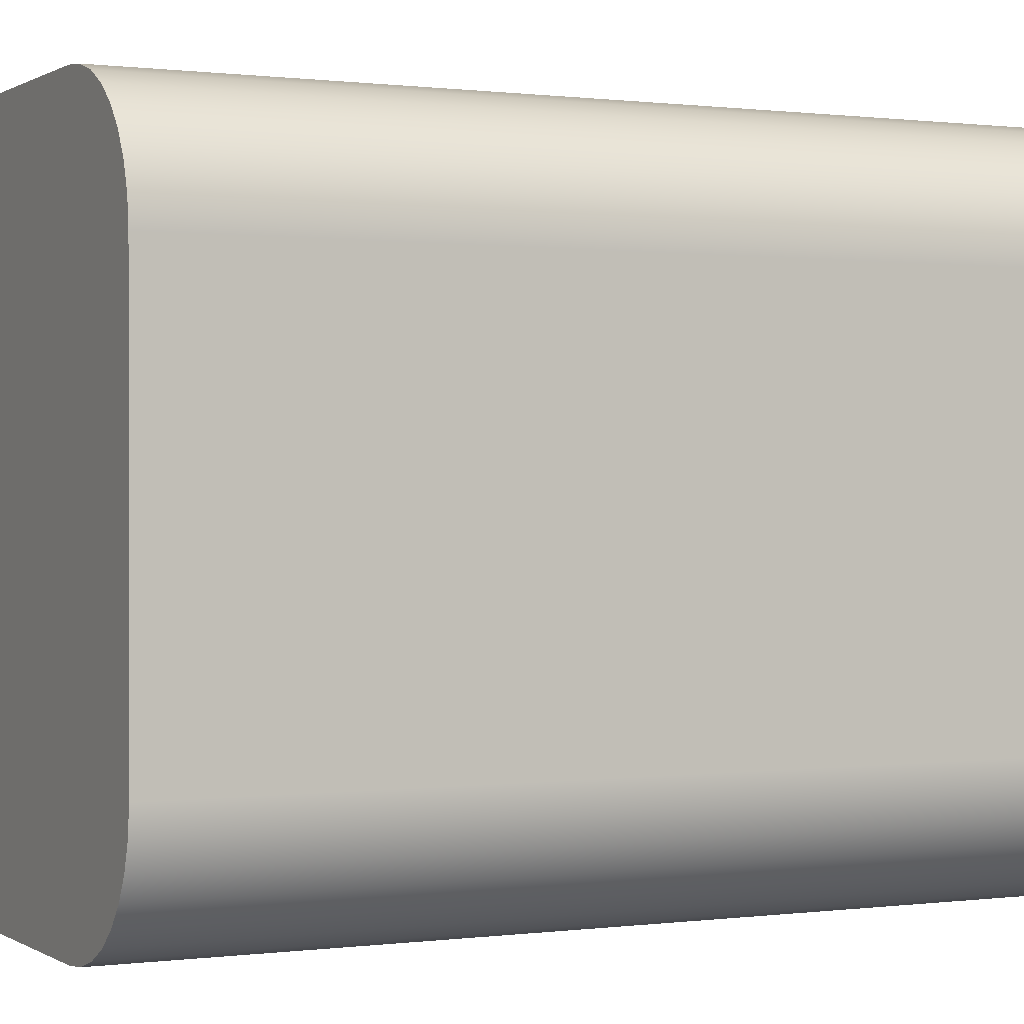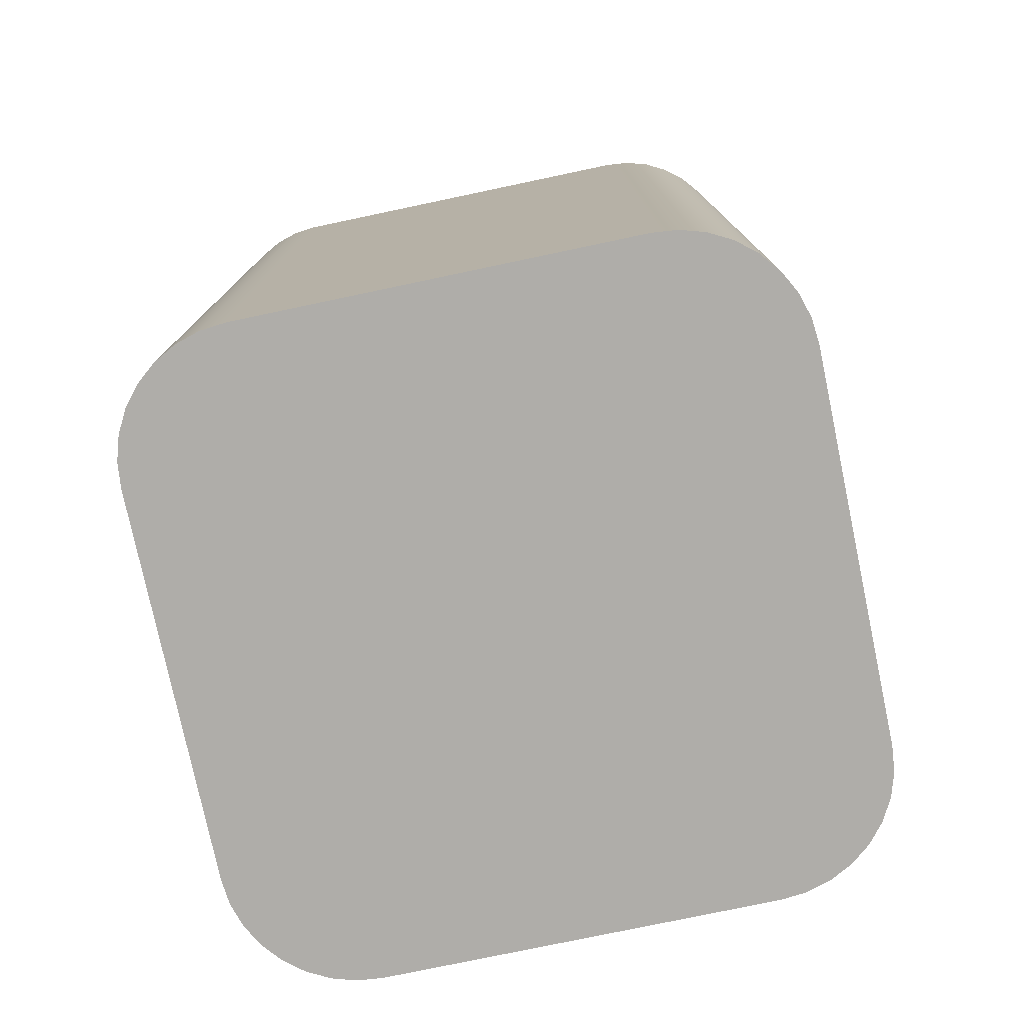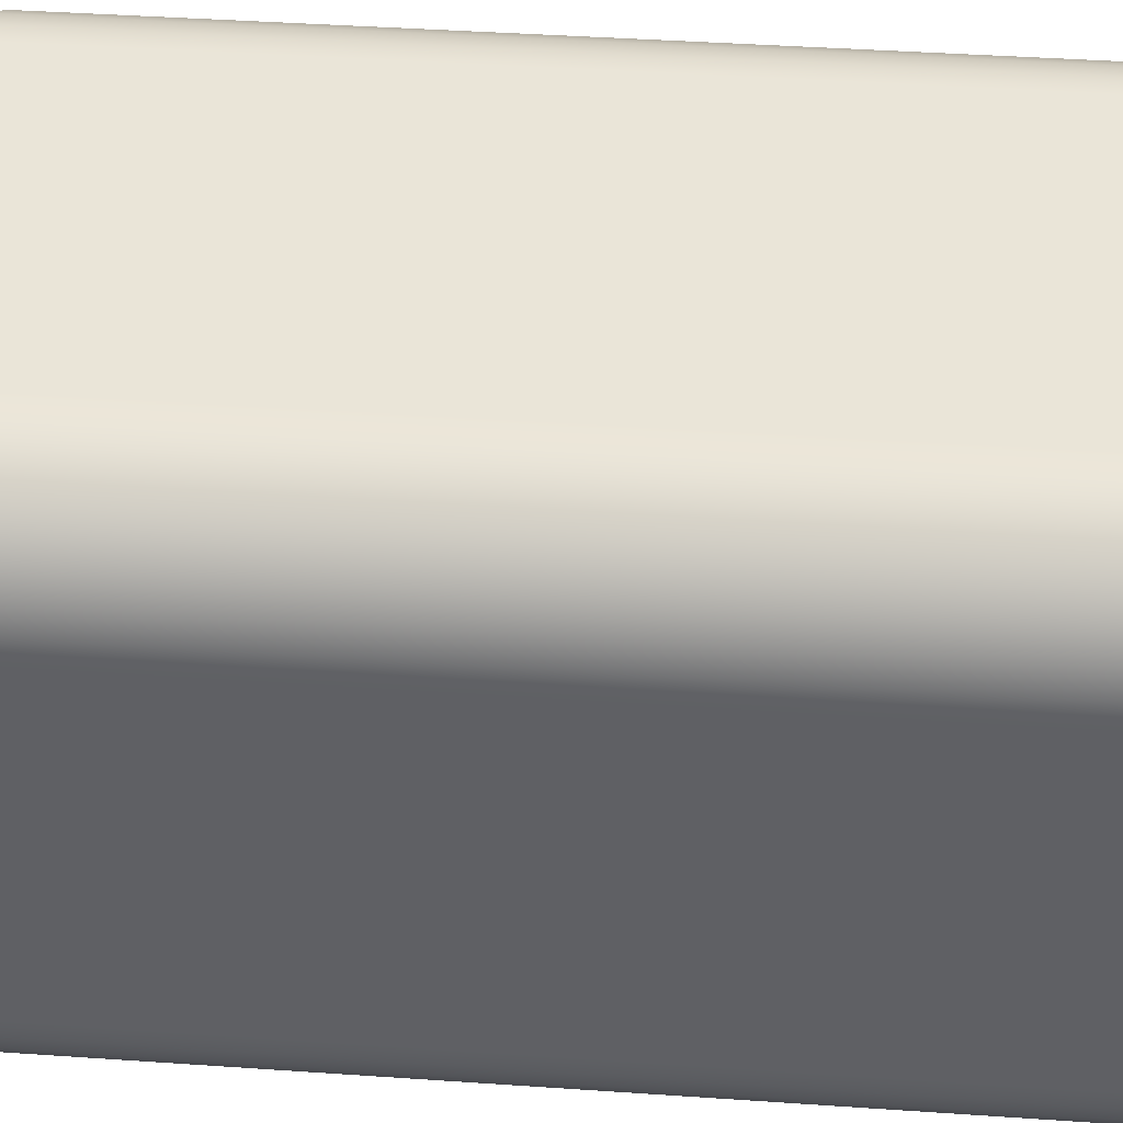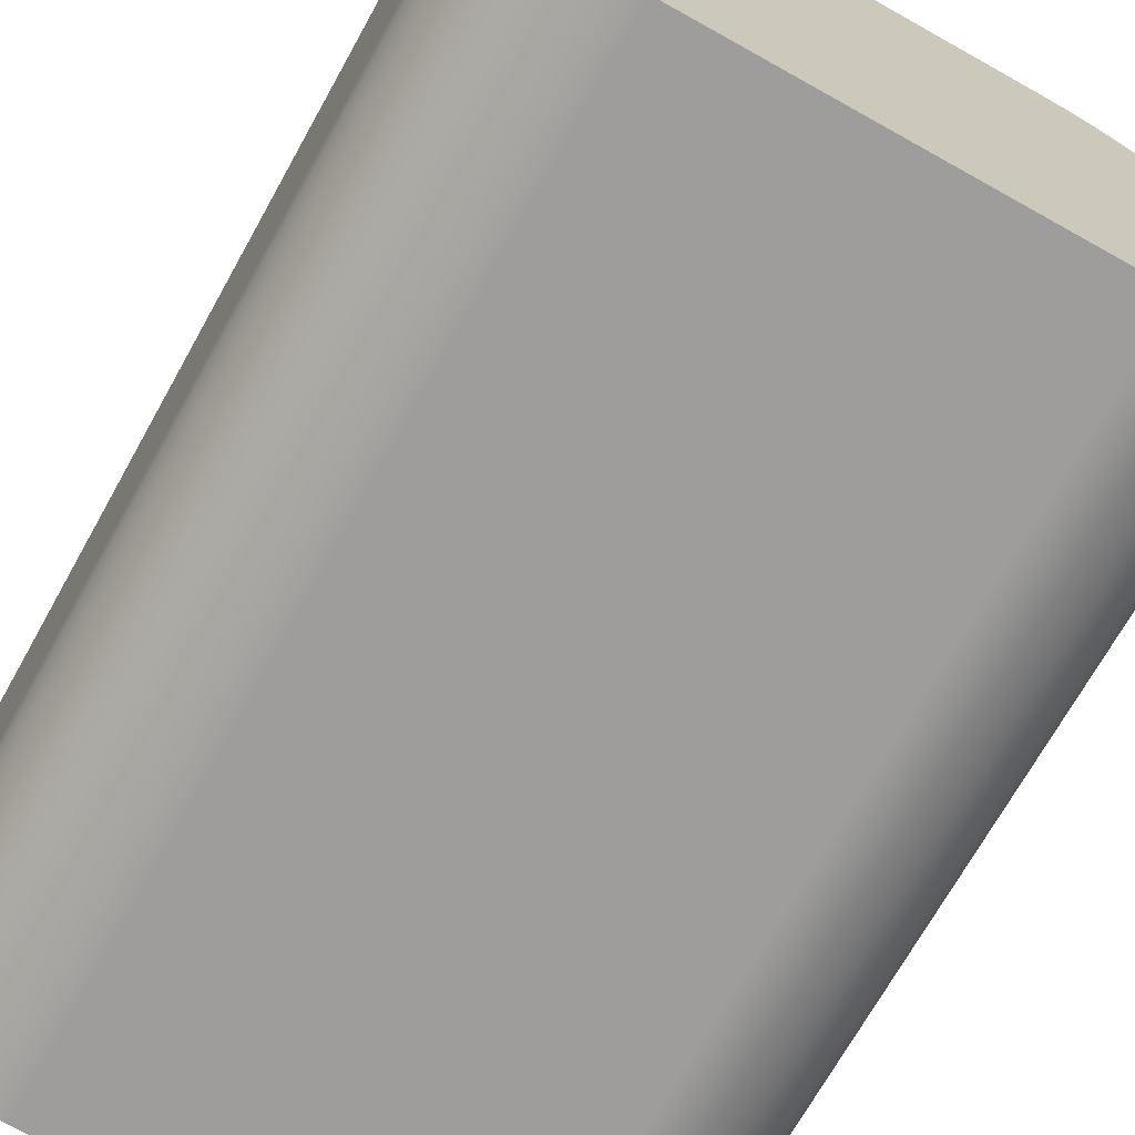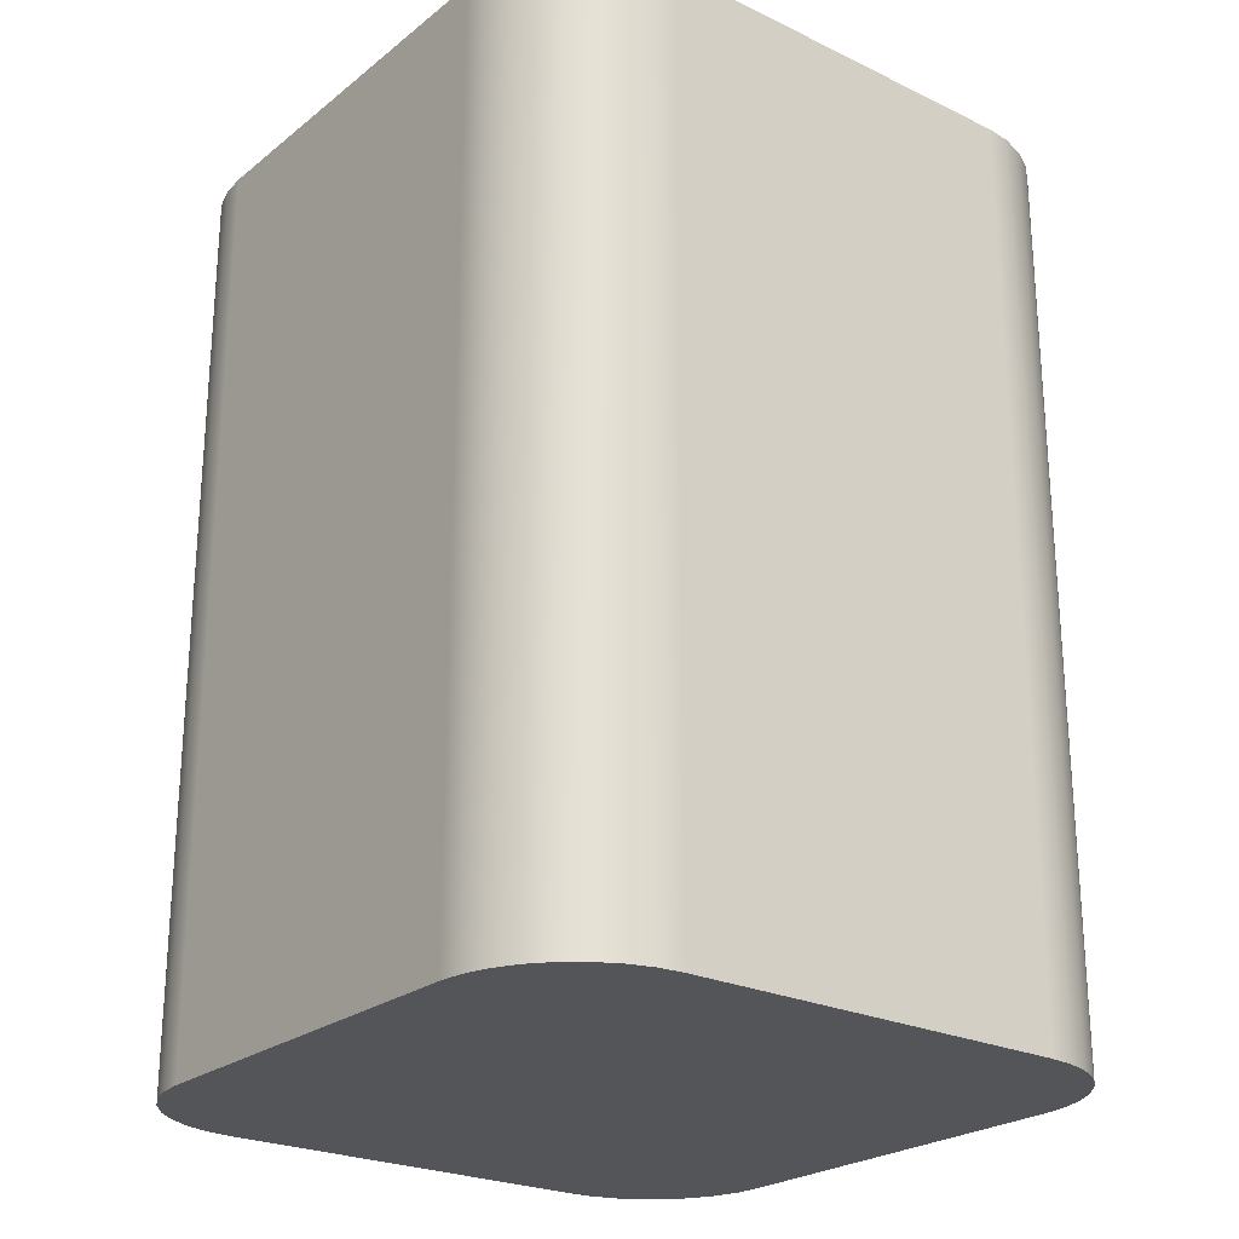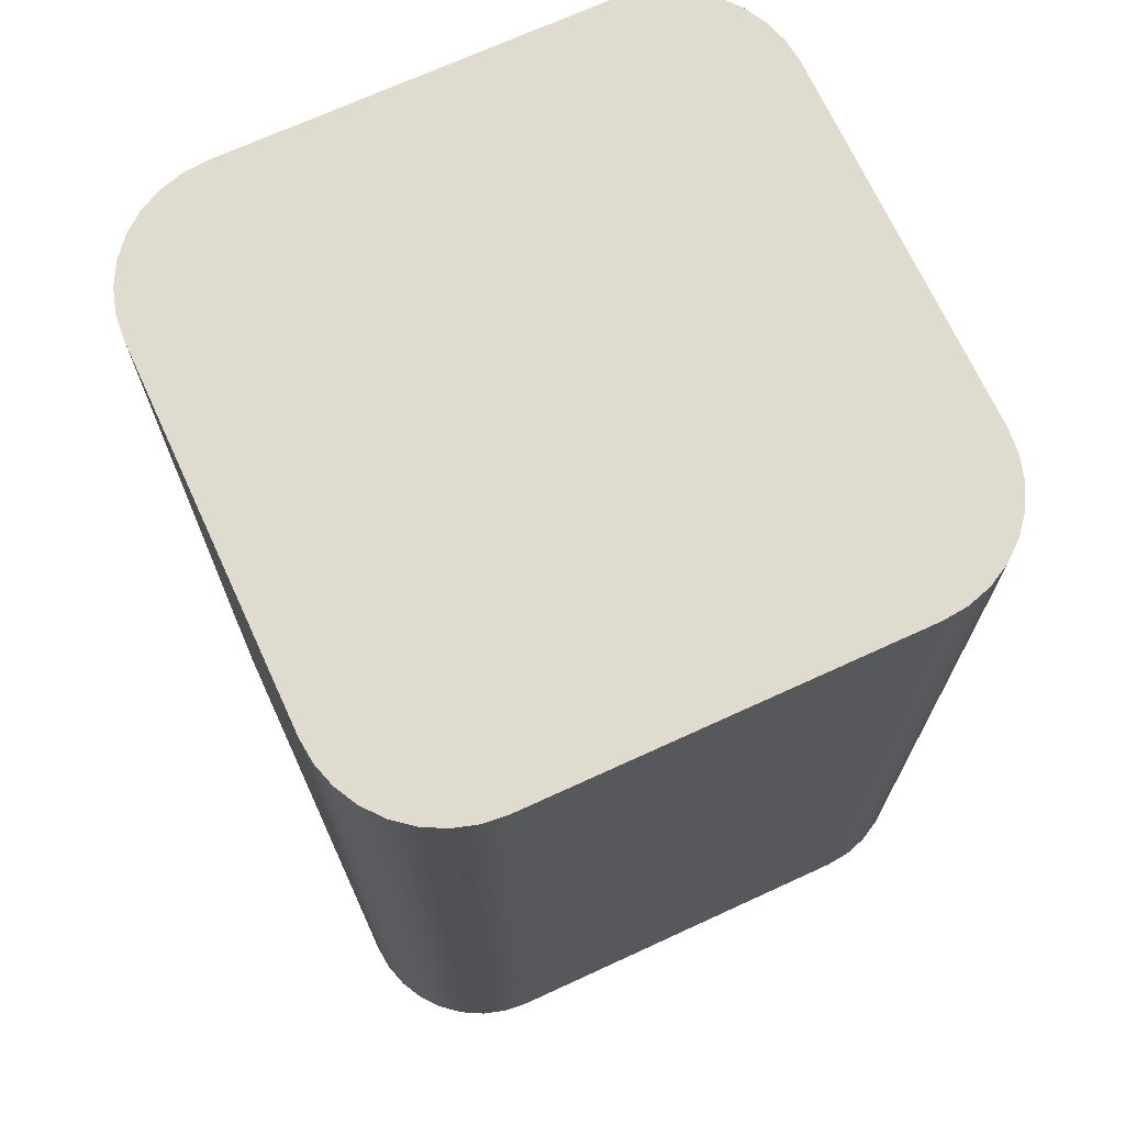
<metadata>
{"format":"obj","ext":"obj","renderer":"f3d","projection":"perspective","resolution":1024,"background":"white","views":[{"elev":0.4,"azim":63.4,"up":"+Y"},{"elev":-77.3,"azim":101.9,"up":"+Z"},{"elev":44.8,"azim":94.5,"up":"+Y"},{"elev":-70.6,"azim":150.8,"up":"+Y"},{"elev":-24.3,"azim":51.7,"up":"+Z"},{"elev":70.3,"azim":-114.7,"up":"+Z"}]}
</metadata>
<code>
v -2.5 -1.5 15
v -2.481 -1.695 15
v -2.424 -1.883 15
v -2.331 -2.056 15
v -2.207 -2.207 15
v -2.056 -2.331 15
v -1.883 -2.424 15
v -1.695 -2.481 15
v -1.5 -2.5 15
v -1.5 -2.5 22
v -1.695 -2.481 22
v -1.883 -2.424 22
v -2.056 -2.331 22
v -2.207 -2.207 22
v -2.331 -2.056 22
v -2.424 -1.883 22
v -2.481 -1.695 22
v -2.5 -1.5 22
v -1.5 -2.5 15
v 1.5 -2.5 15
v 1.5 -2.5 22
v -1.5 -2.5 22
v -2.5 -1.5 22
v -2.481 -1.695 22
v -2.424 -1.883 22
v -2.331 -2.056 22
v -2.207 -2.207 22
v -2.056 -2.331 22
v -1.883 -2.424 22
v -1.695 -2.481 22
v -1.5 -2.5 22
v 1.5 -2.5 22
v 1.695 -2.481 22
v 1.883 -2.424 22
v 2.056 -2.331 22
v 2.207 -2.207 22
v 2.331 -2.056 22
v 2.424 -1.883 22
v 2.481 -1.695 22
v 2.5 -1.5 22
v 2.5 1.5 22
v 2.481 1.695 22
v 2.424 1.883 22
v 2.331 2.056 22
v 2.207 2.207 22
v 2.056 2.331 22
v 1.883 2.424 22
v 1.695 2.481 22
v 1.5 2.5 22
v -1.5 2.5 22
v -1.695 2.481 22
v -1.883 2.424 22
v -2.056 2.331 22
v -2.207 2.207 22
v -2.331 2.056 22
v -2.424 1.883 22
v -2.481 1.695 22
v -2.5 1.5 22
v 2.5 1.5 15
v 2.481 1.695 15
v 2.424 1.883 15
v 2.331 2.056 15
v 2.207 2.207 15
v 2.056 2.331 15
v 1.883 2.424 15
v 1.695 2.481 15
v 1.5 2.5 15
v 1.5 2.5 22
v 1.695 2.481 22
v 1.883 2.424 22
v 2.056 2.331 22
v 2.207 2.207 22
v 2.331 2.056 22
v 2.424 1.883 22
v 2.481 1.695 22
v 2.5 1.5 22
v -1.5 2.5 15
v -1.695 2.481 15
v -1.883 2.424 15
v -2.056 2.331 15
v -2.207 2.207 15
v -2.331 2.056 15
v -2.424 1.883 15
v -2.481 1.695 15
v -2.5 1.5 15
v -2.5 1.5 22
v -2.481 1.695 22
v -2.424 1.883 22
v -2.331 2.056 22
v -2.207 2.207 22
v -2.056 2.331 22
v -1.883 2.424 22
v -1.695 2.481 22
v -1.5 2.5 22
v -2.5 1.5 15
v -2.5 -1.5 15
v -2.5 -1.5 22
v -2.5 1.5 22
v -1.5 -2.5 15
v -1.695 -2.481 15
v -1.883 -2.424 15
v -2.056 -2.331 15
v -2.207 -2.207 15
v -2.331 -2.056 15
v -2.424 -1.883 15
v -2.481 -1.695 15
v -2.5 -1.5 15
v -2.5 1.5 15
v -2.481 1.695 15
v -2.424 1.883 15
v -2.331 2.056 15
v -2.207 2.207 15
v -2.056 2.331 15
v -1.883 2.424 15
v -1.695 2.481 15
v -1.5 2.5 15
v 1.5 2.5 15
v 1.695 2.481 15
v 1.883 2.424 15
v 2.056 2.331 15
v 2.207 2.207 15
v 2.331 2.056 15
v 2.424 1.883 15
v 2.481 1.695 15
v 2.5 1.5 15
v 2.5 -1.5 15
v 2.481 -1.695 15
v 2.424 -1.883 15
v 2.331 -2.056 15
v 2.207 -2.207 15
v 2.056 -2.331 15
v 1.883 -2.424 15
v 1.695 -2.481 15
v 1.5 -2.5 15
v 1.5 -2.5 15
v 1.695 -2.481 15
v 1.883 -2.424 15
v 2.056 -2.331 15
v 2.207 -2.207 15
v 2.331 -2.056 15
v 2.424 -1.883 15
v 2.481 -1.695 15
v 2.5 -1.5 15
v 2.5 -1.5 22
v 2.481 -1.695 22
v 2.424 -1.883 22
v 2.331 -2.056 22
v 2.207 -2.207 22
v 2.056 -2.331 22
v 1.883 -2.424 22
v 1.695 -2.481 22
v 1.5 -2.5 22
v 2.5 -1.5 15
v 2.5 1.5 15
v 2.5 1.5 22
v 2.5 -1.5 22
v 1.5 2.5 15
v -1.5 2.5 15
v -1.5 2.5 22
v 1.5 2.5 22
f 18 1 17
f 17 1 2
f 17 2 16
f 16 2 3
f 16 3 15
f 15 3 4
f 15 4 14
f 14 4 5
f 14 5 13
f 13 5 6
f 13 6 12
f 12 6 7
f 12 7 11
f 11 7 8
f 11 8 10
f 10 8 9
f 19 20 22
f 22 20 21
f 24 25 23
f 23 25 26
f 23 26 27
f 27 28 23
f 23 28 29
f 23 29 30
f 30 31 23
f 23 31 32
f 23 32 58
f 58 32 40
f 58 40 50
f 50 40 41
f 50 41 49
f 49 41 42
f 49 42 43
f 32 33 40
f 40 33 34
f 40 34 35
f 35 36 40
f 40 36 37
f 40 37 38
f 38 39 40
f 43 44 49
f 49 44 45
f 49 45 46
f 46 47 49
f 49 47 48
f 51 52 50
f 50 52 53
f 50 53 54
f 54 55 50
f 50 55 56
f 50 56 57
f 57 58 50
f 76 59 75
f 75 59 60
f 75 60 74
f 74 60 61
f 74 61 73
f 73 61 62
f 73 62 72
f 72 62 63
f 72 63 71
f 71 63 64
f 71 64 70
f 70 64 65
f 70 65 69
f 69 65 66
f 69 66 68
f 68 66 67
f 94 77 93
f 93 77 78
f 93 78 92
f 92 78 79
f 92 79 91
f 91 79 80
f 91 80 90
f 90 80 81
f 90 81 89
f 89 81 82
f 89 82 88
f 88 82 83
f 88 83 87
f 87 83 84
f 87 84 86
f 86 84 85
f 95 96 98
f 98 96 97
f 100 107 99
f 99 107 125
f 99 125 126
f 100 101 107
f 107 101 102
f 107 102 103
f 103 104 107
f 107 104 105
f 107 105 106
f 125 107 117
f 117 107 108
f 117 108 116
f 116 108 109
f 116 109 110
f 110 111 116
f 116 111 112
f 116 112 113
f 113 114 116
f 116 114 115
f 118 119 117
f 117 119 120
f 117 120 121
f 121 122 117
f 117 122 123
f 117 123 124
f 124 125 117
f 127 128 126
f 126 128 129
f 126 129 130
f 130 131 126
f 126 131 132
f 126 132 133
f 133 134 126
f 126 134 99
f 152 135 151
f 151 135 136
f 151 136 150
f 150 136 137
f 150 137 149
f 149 137 138
f 149 138 148
f 148 138 139
f 148 139 147
f 147 139 140
f 147 140 146
f 146 140 141
f 146 141 145
f 145 141 142
f 145 142 144
f 144 142 143
f 153 154 156
f 156 154 155
f 157 158 160
f 160 158 159

</code>
